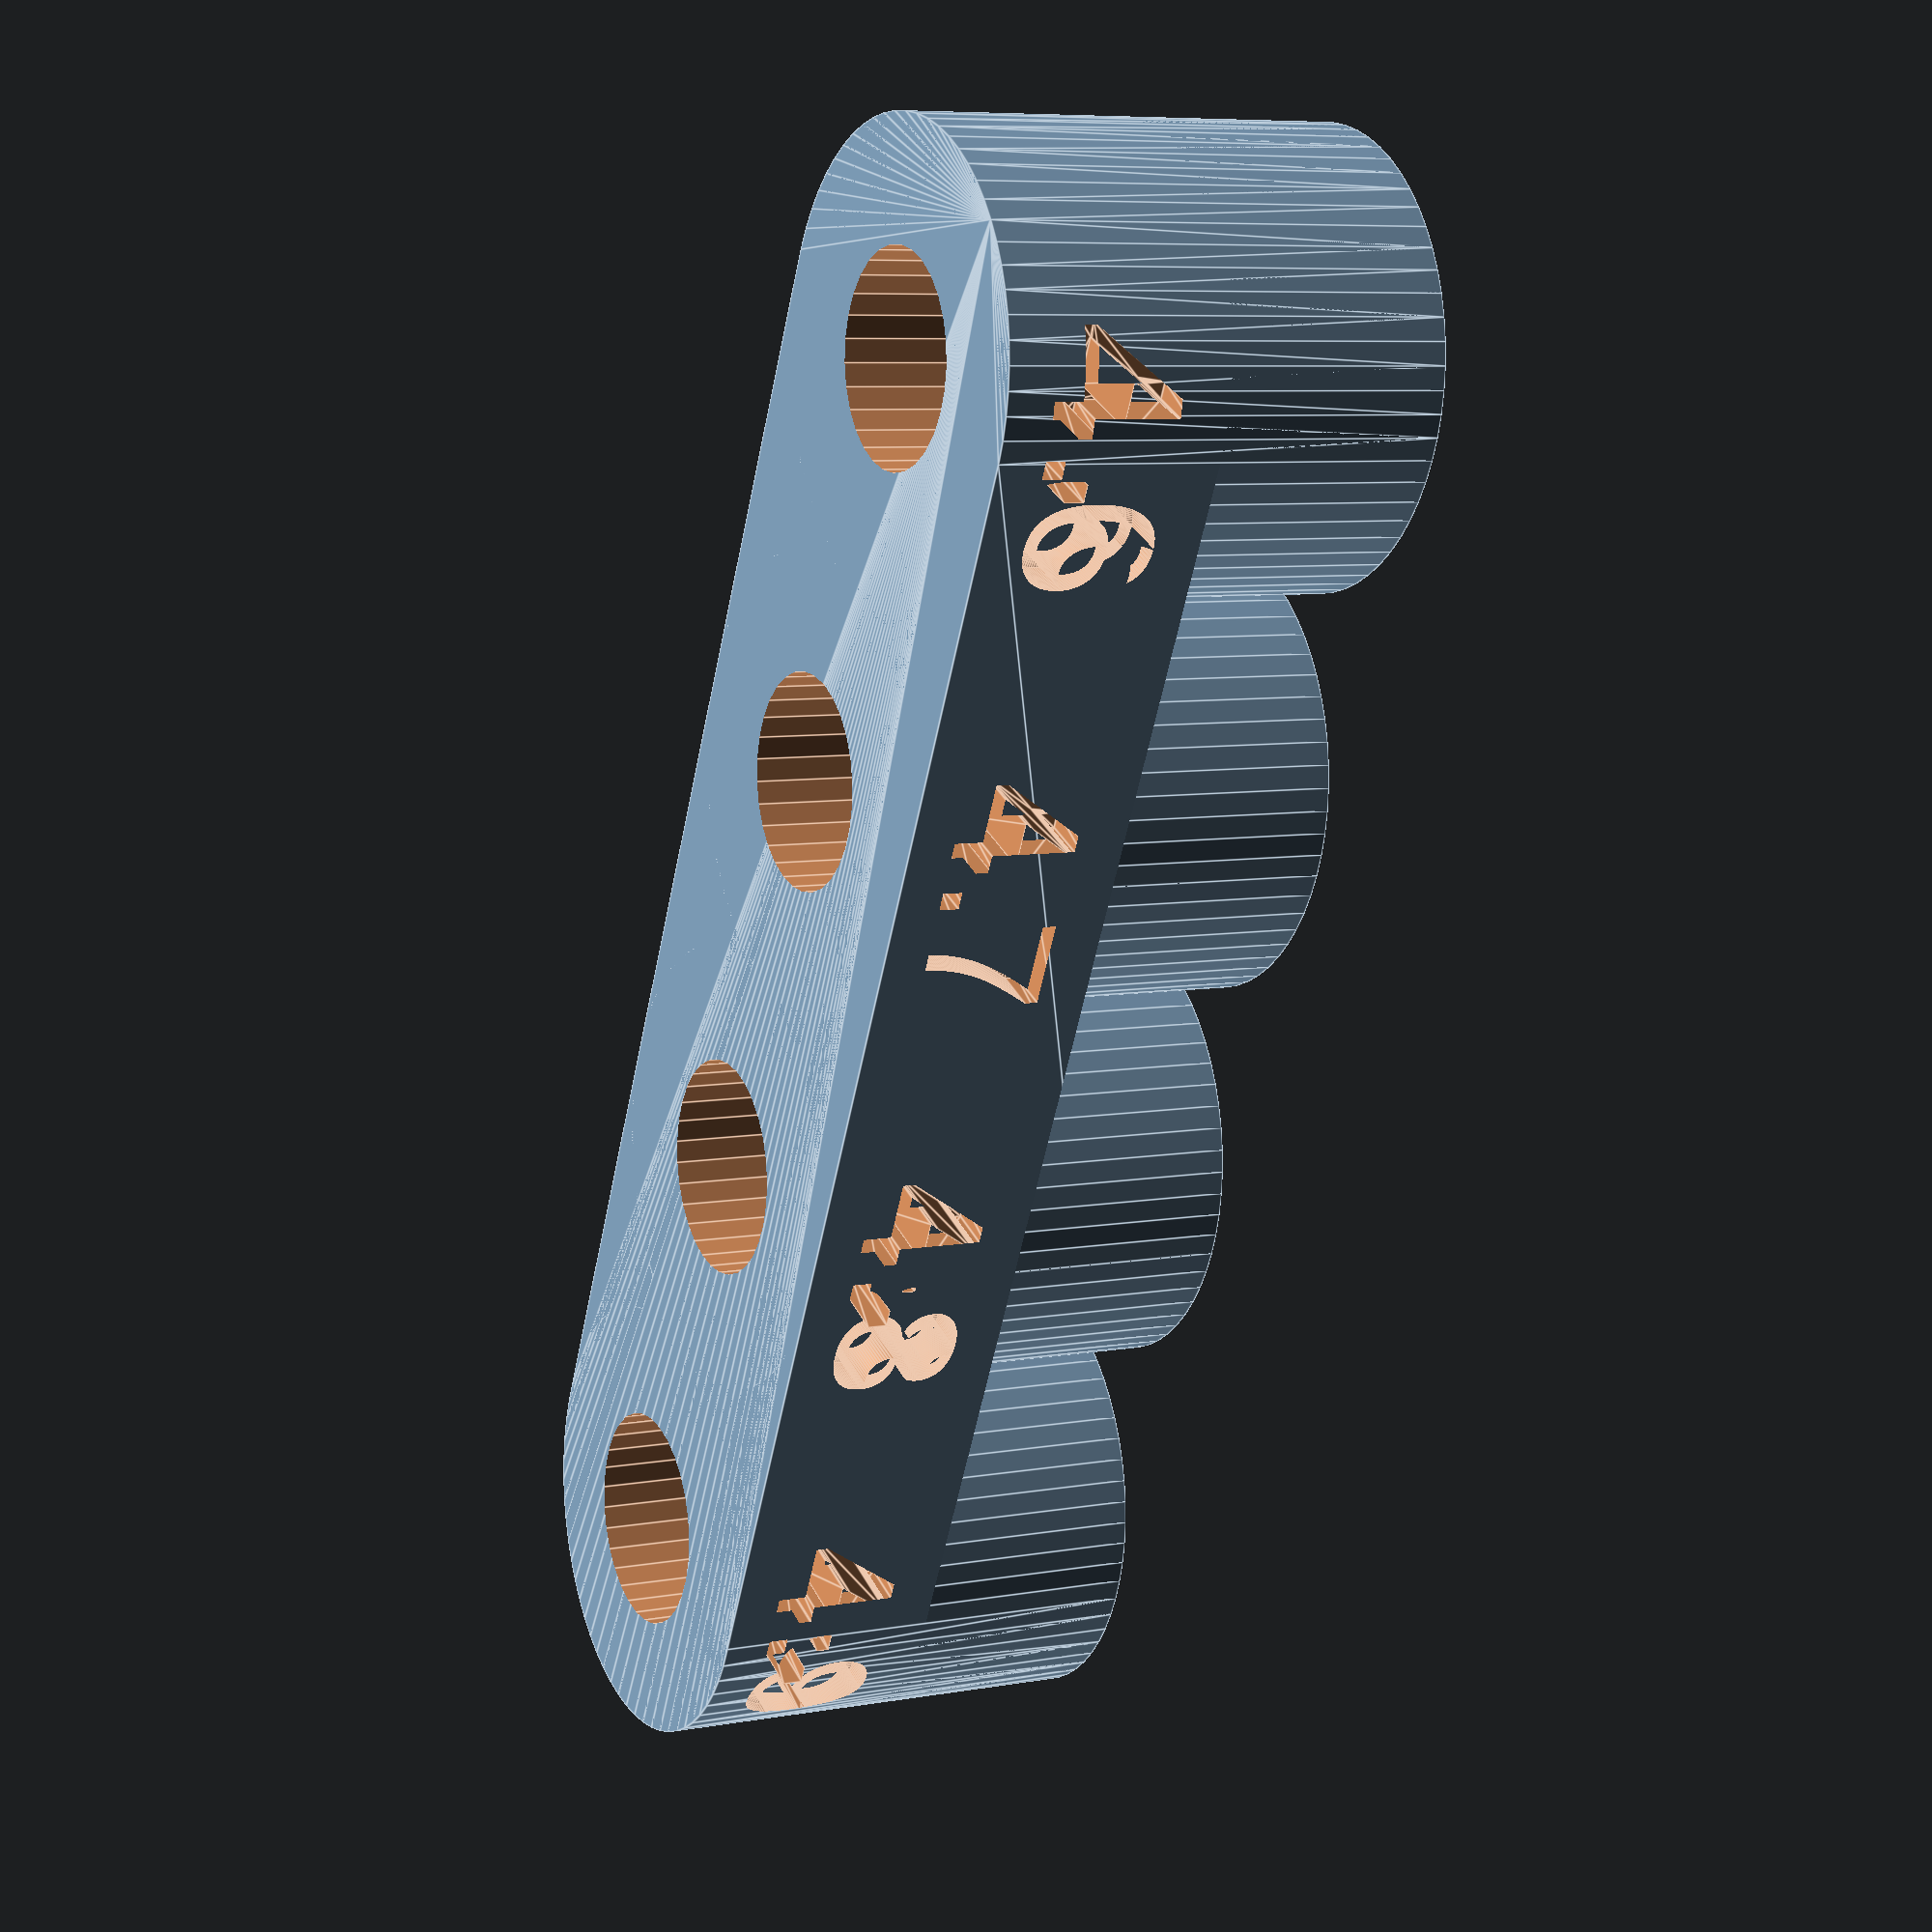
<openscad>
$fa=0.5; // default minimum facet angle is now 0.5
$fs=0.5; // default minimum facet size is now 0.5 mm

start = 4.6;
increase = 0.1;
n = 4;
h1 = 5;
h2 = 10;

text_depth = 1;

final = start + increase * (n - 1) + 5;

difference() {
    intersection() {
        union() {
            cube([final * n, final, h1]);
            for (i=[0:n-1]) {
                translate([final / 2 + final * i, final / 2, 0]) rotate([0, 0, 0]) cylinder(d=final, h=h2);
            }
        }
        hull() {
            for (i=[0,n-1]) {
                translate([final / 2 + final * i, final / 2, 0]) rotate([0, 0, 0]) cylinder(d=final, h=h2);
            }
        }
    }
    for (i=[0:n-1]) {
        translate([final / 2 + final * i, final / 2, -1]) rotate([0, 0, 0]) cylinder(d=start + i * increase, h=h2+2);
        translate([final / 2 + final * i, final / 2, -1]) rotate([0, 0, 0]) cylinder(d1=0, d2=2 + start + i * increase, h=h2+2);
        translate([final / 2 + final * i, text_depth, 1]) rotate([90, 0, 0]) linear_extrude(height=text_depth+1) scale(0.3) text(str(start + i * increase), valign = "bottom", halign = "center");
    }
}

</openscad>
<views>
elev=173.0 azim=244.0 roll=297.4 proj=p view=edges
</views>
